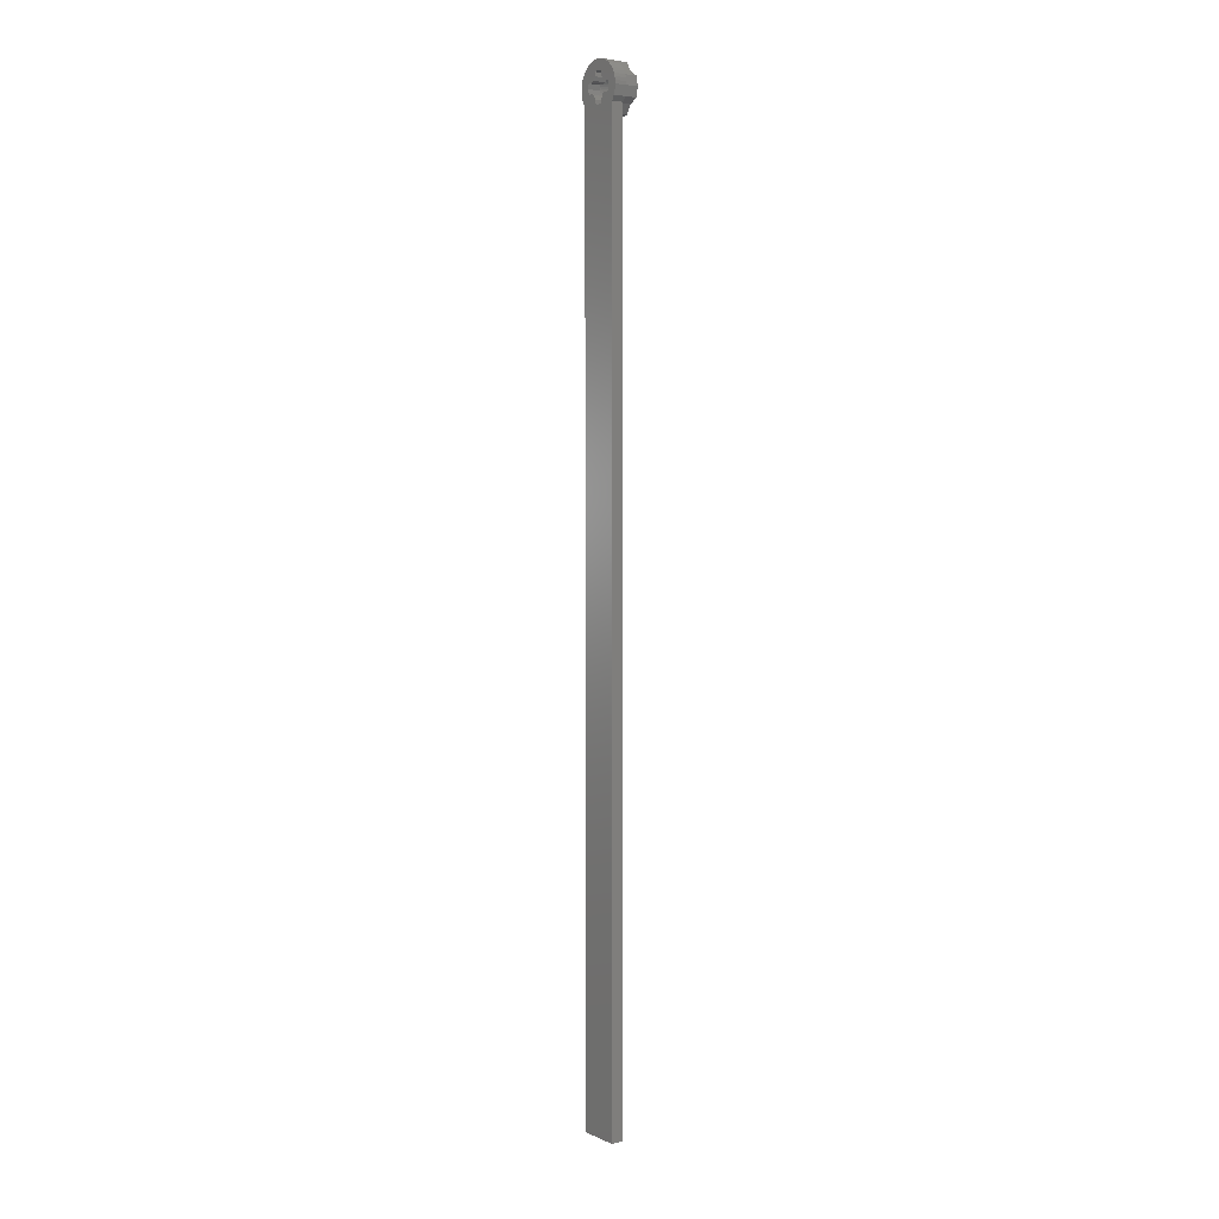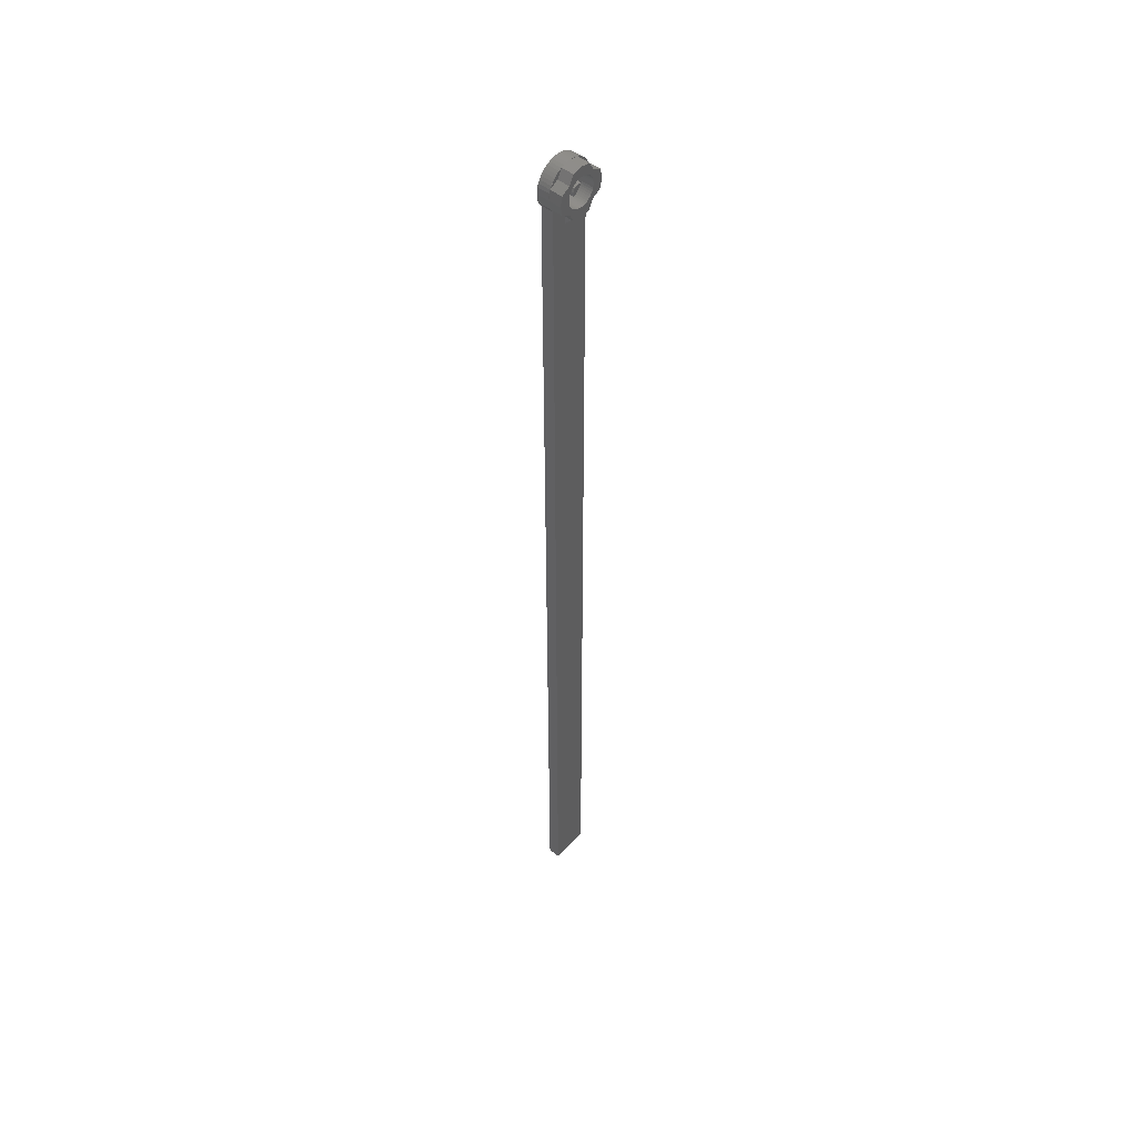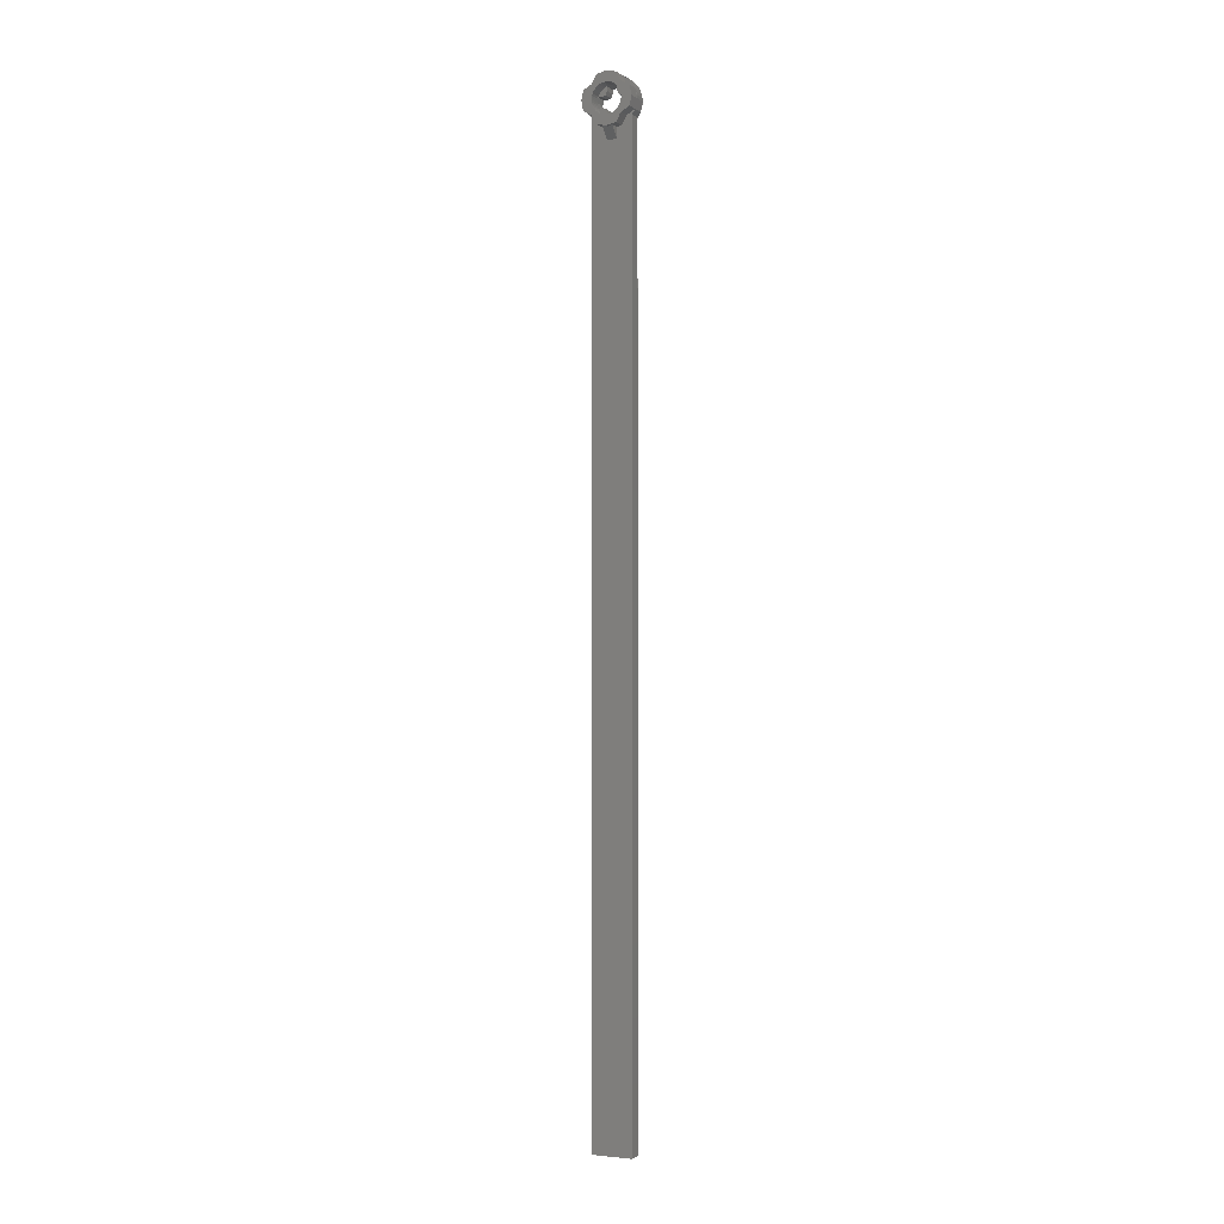
<metadata>
{"format":"stl","ext":"stl","renderer":"f3d","projection":"perspective","resolution":1024,"background":"white","views":[{"elev":4.9,"azim":143.1,"up":"+Z"},{"elev":49.2,"azim":-139.0,"up":"+Z"},{"elev":-1.4,"azim":-65.6,"up":"+Z"}]}
</metadata>
<code>
# stl→obj: 432 verts, 652 faces
v 4 0.9184 2.217
v 4 2.217 0.9184
v 4 2.078 1.2
v 4 1.2 2.079
v 4 1.904 1.461
v 4 1.461 1.904
v 4 1.697 1.697
v 4 -2.217 0.9184
v 4 -0.9184 2.217
v 4 -1.2 2.078
v 4 -2.079 1.2
v 4 -1.461 1.904
v 4 -1.904 1.461
v 4 -1.697 1.697
v 4 -0.9184 -2.217
v 4 -2.217 -0.9184
v 4 -2.078 -1.2
v 4 -1.2 -2.079
v 4 -1.904 -1.461
v 4 -1.461 -1.904
v 4 -1.697 -1.697
v 4 2.217 -0.9184
v 4 0.9184 -2.217
v 4 1.2 -2.078
v 4 2.079 -1.2
v 4 1.461 -1.904
v 4 1.904 -1.461
v 4 1.697 -1.697
v 4 1 1
v 4 1.6 0.8
v 4 2.241 0.8
v 4 0.8 1.6
v 4 0.8 2.241
v 4 -1 1
v 4 -0.8 1.6
v 4 -0.8 2.241
v 4 -2.241 0.8
v 4 -1.6 0.8
v 4 -1.6 -0.8
v 4 -2.241 -0.8
v 4 -1 -1
v 4 -0.8 -2.241
v 4 -0.8 -1.6
v 4 1 -1
v 4 0.8 -2.241
v 4 0.8 -1.6
v 4 1.6 -0.8
v 4 2.241 -0.8
v 2 0.9184 -2.217
v 2 2.217 -0.9184
v 2 2.078 -1.2
v 2 1.2 -2.079
v 2 1.904 -1.461
v 2 1.461 -1.904
v 2 1.697 -1.697
v 2 -2.217 -0.9184
v 2 -0.9184 -2.217
v 2 -1.2 -2.078
v 2 -2.079 -1.2
v 2 -1.461 -1.904
v 2 -1.904 -1.461
v 2 -1.697 -1.697
v 2 -0.9184 2.217
v 2 -2.217 0.9184
v 2 -2.078 1.2
v 2 -1.2 2.079
v 2 -1.904 1.461
v 2 -1.461 1.904
v 2 -1.697 1.697
v 2 2.217 0.9184
v 2 0.9184 2.217
v 2 1.2 2.078
v 2 2.079 1.2
v 2 1.461 1.904
v 2 1.904 1.461
v 2 1.697 1.697
v 2 1 -1
v 2 1.6 -0.8
v 2 2.241 -0.8
v 2 0.8 -1.6
v 2 0.8 -2.241
v 2 -1 -1
v 2 -0.8 -1.6
v 2 -0.8 -2.241
v 2 -2.241 -0.8
v 2 -1.6 -0.8
v 2 -1.6 0.8
v 2 -2.241 0.8
v 2 -1 1
v 2 -0.8 2.241
v 2 -0.8 1.6
v 2 1 1
v 2 0.8 2.241
v 2 0.8 1.6
v 2 1.6 0.8
v 2 2.241 0.8
v 2 2.4 0
v 4 2.4 0
v 4 0 2.4
v 2 0 2.4
v 4 -2.4 0
v 2 -2.4 0
v 4 0 -2.4
v 2 0 -2.4
v 4 2.379 0.3132
v 4 2.318 0.6211
v 4 2.217 0.9185
v 4 0.6211 2.318
v 4 0.3132 2.379
v 4 0.9185 2.217
v 4 -0.3132 2.379
v 4 -0.6211 2.318
v 4 -0.9185 2.217
v 4 -2.318 0.6211
v 4 -2.379 0.3132
v 4 -2.217 0.9185
v 4 -2.379 -0.3132
v 4 -2.318 -0.6211
v 4 -2.217 -0.9185
v 4 -0.6211 -2.318
v 4 -0.3132 -2.379
v 4 -0.9185 -2.217
v 4 0.3132 -2.379
v 4 0.6211 -2.318
v 4 0.9185 -2.217
v 4 2.318 -0.6211
v 4 2.379 -0.3132
v 4 2.217 -0.9185
v 2 2.318 0.6211
v 2 2.379 0.3132
v 2 2.217 0.9185
v 2 0.3132 2.379
v 2 0.6211 2.318
v 2 0.9185 2.217
v 2 -0.6211 2.318
v 2 -0.3132 2.379
v 2 -0.9185 2.217
v 2 -2.379 0.3132
v 2 -2.318 0.6211
v 2 -2.217 0.9185
v 2 -2.318 -0.6211
v 2 -2.379 -0.3132
v 2 -2.217 -0.9185
v 2 -0.3132 -2.379
v 2 -0.6211 -2.318
v 2 -0.9185 -2.217
v 2 0.6211 -2.318
v 2 0.3132 -2.379
v 2 0.9185 -2.217
v 2 2.379 -0.3132
v 2 2.318 -0.6211
v 2 2.217 -0.9185
v 0 2.379 0.3132
v 0 2.4 0
v 0 2.318 0.6211
v 0 2.217 0.9185
v 0 2.078 1.2
v 2 2.078 1.2
v 0 1.904 1.461
v 0 1.697 1.697
v 0 1.461 1.904
v 0 1.2 2.078
v 0 0.9185 2.217
v 0 0.6211 2.318
v 0 0.3132 2.379
v 0 0 2.4
v 0 -0.3132 2.379
v 0 -0.6211 2.318
v 0 -0.9185 2.217
v 0 -1.2 2.078
v 2 -1.2 2.078
v 0 -1.461 1.904
v 0 -1.697 1.697
v 0 -1.904 1.461
v 0 -2.078 1.2
v 0 -2.217 0.9185
v 0 -2.318 0.6211
v 0 -2.379 0.3132
v 0 -2.4 0
v 0 -2.379 -0.3132
v 0 -2.318 -0.6211
v 0 -2.217 -0.9185
v 0 -2.078 -1.2
v 2 -2.078 -1.2
v 0 -1.904 -1.461
v 0 -1.697 -1.697
v 0 -1.461 -1.904
v 0 -1.2 -2.078
v 0 -0.9185 -2.217
v 0 -0.6211 -2.318
v 0 -0.3132 -2.379
v 0 0 -2.4
v 0 0.3132 -2.379
v 0 0.6211 -2.318
v 0 0.9185 -2.217
v 0 1.2 -2.078
v 2 1.2 -2.078
v 0 1.461 -1.904
v 0 1.697 -1.697
v 0 1.904 -1.461
v 0 2.078 -1.2
v 0 2.217 -0.9185
v 0 2.318 -0.6211
v 0 2.379 -0.3132
v 4 3.2 0
v 4 3.172 0.4176
v 4 3.091 0.8282
v 4 2.957 1.225
v 4 2.771 1.6
v 4 2.539 1.948
v 4 2.263 2.263
v 4 1.948 2.539
v 4 1.6 2.771
v 4 1.2 2.078
v 4 1.225 2.957
v 4 0.8282 3.091
v 4 0.4176 3.172
v 4 0 3.2
v 4 -0.4176 3.172
v 4 -0.8282 3.091
v 4 -1.225 2.957
v 4 -1.6 2.771
v 4 -1.948 2.539
v 4 -2.263 2.263
v 4 -2.539 1.948
v 4 -2.771 1.6
v 4 -2.078 1.2
v 4 -2.957 1.225
v 4 -3.091 0.8282
v 4 -3.172 0.4176
v 4 -3.2 0
v 4 -3.172 -0.4176
v 4 -3.091 -0.8282
v 4 -2.957 -1.225
v 4 -2.771 -1.6
v 4 -2.539 -1.948
v 4 -2.263 -2.263
v 4 -1.948 -2.539
v 4 -1.6 -2.771
v 4 -1.2 -2.078
v 4 -1.225 -2.957
v 4 -0.8282 -3.091
v 4 -0.4176 -3.172
v 4 0 -3.2
v 4 0.4176 -3.172
v 4 0.8282 -3.091
v 4 1.225 -2.957
v 4 1.6 -2.771
v 4 1.948 -2.539
v 4 2.263 -2.263
v 4 2.539 -1.948
v 4 2.771 -1.6
v 4 2.078 -1.2
v 4 2.957 -1.225
v 4 3.091 -0.8282
v 4 3.172 -0.4176
v 4 4 0
v 4 3.966 0.522
v 4 3.864 1.035
v 4 3.696 1.531
v 4 3.464 2
v 4 3.174 2.435
v 4 2.828 2.828
v 4 2.435 3.174
v 4 2 3.464
v 4 1.531 3.696
v 4 1.035 3.864
v 4 0.522 3.966
v 4 0 4
v 4 -0.522 3.966
v 4 -1.035 3.864
v 4 -1.531 3.696
v 4 -2 3.464
v 4 -2.435 3.174
v 4 -2.828 2.828
v 4 -3.174 2.435
v 4 -3.464 2
v 4 -3.696 1.531
v 4 -3.864 1.035
v 4 -3.966 0.522
v 4 -4 0
v 4 -3.966 -0.522
v 4 -3.864 -1.035
v 4 -3.696 -1.531
v 4 -3.464 -2
v 4 -3.174 -2.435
v 4 -2.828 -2.828
v 4 -2.435 -3.174
v 4 -2 -3.464
v 4 -1.531 -3.696
v 4 -1.035 -3.864
v 4 -0.522 -3.966
v 4 0 -4
v 4 0.522 -3.966
v 4 1.035 -3.864
v 4 1.531 -3.696
v 4 2 -3.464
v 4 2.435 -3.174
v 4 2.828 -2.828
v 4 3.174 -2.435
v 4 3.464 -2
v 4 3.696 -1.531
v 4 3.864 -1.035
v 4 3.966 -0.522
v 2 3.966 0.522
v 2 4 0
v 2 3.864 1.035
v 2 3.696 1.531
v 2 3.464 2
v 2 3.174 2.435
v 2 2.828 2.828
v 2 2.435 3.174
v 2 2 3.464
v 2 1.531 3.696
v 2 1.035 3.864
v 2 0.522 3.966
v 2 0 4
v 2 -0.522 3.966
v 2 -1.035 3.864
v 2 -1.531 3.696
v 2 -2 3.464
v 2 -2.435 3.174
v 2 -2.828 2.828
v 2 -3.174 2.435
v 2 -3.464 2
v 2 -3.696 1.531
v 2 -3.864 1.035
v 2 -3.966 0.522
v 2 -4 0
v 2 -3.696 -1.531
v 2 -3.2 -2.272
v 4 -3.2 -2.272
v 2 3.696 -1.531
v 4 3.2 -2.272
v 2 3.2 -2.272
v 0 -4 0
v 0 -3.696 -1.531
v 0 -2.303 -2.303
v 2 -2.303 -2.303
v 0 -1.531 -3.696
v 2 -1.531 -3.696
v 0 0 -4
v 2 0 -4
v 0 1.531 -3.696
v 2 1.531 -3.696
v 0 2.303 -2.303
v 2 2.303 -2.303
v 0 3.696 -1.531
v 0 4 0
v 0 3.696 1.531
v 0 2.303 2.303
v 2 2.303 2.303
v 0 1.531 3.696
v 0 0 4
v 0 -1.531 3.696
v 0 -2.303 2.303
v 2 -2.303 2.303
v 0 -3.696 1.531
v 2 -2.828 -2.828
v 2 2.828 -2.828
v 2 3.2 -4
v 2 2.828 -4
v 2 1.531 -4
v 2 -1.531 -4
v 2 -2.828 -4
v 2 -3.2 -4
v 0 2.217 -0.9184
v 0 0.9184 -2.217
v 0 -0.9184 -2.217
v 0 -2.217 -0.9184
v 0 -2.217 0.9184
v 0 -0.9184 2.217
v 0 0.9184 2.217
v 0 2.217 0.9184
v 4 2.828 -4
v 4 3.2 -4
v 4 1.531 -4
v 4 -1.531 -4
v 4 -2.828 -4
v 4 -3.2 -4
v 2 -0.8 -5.6
v 2 -0.8 -3.841
v 0.4 -0.8 -3.841
v 2 0.8 -5.6
v 0.4 0.8 -3.841
v 2 0.8 -3.841
v 0.5448 0 -4
v 2 0 -5.6
v 2 -3.2 -152.8
v 4 -3.2 -152.8
v 4 3.2 -152.8
v 2 3.2 -152.8
v 2 3.2 -18.8
v 2 -3.2 -18.8
v 2 3.2 -32.8
v 2 -3.2 -32.8
v 2 3.2 -46.8
v 2 -3.2 -46.8
v 2 3.2 -60.8
v 2 -3.2 -60.8
v 2 3.2 -74.8
v 2 -3.2 -74.8
v 2 3.2 -88.8
v 2 -3.2 -88.8
v 2 3.2 -102.8
v 2 -3.2 -102.8
v 2 3.2 -116.8
v 2 -3.2 -116.8
v 2 3.2 -130.8
v 2 -3.2 -130.8
v 2 3.2 -144.8
v 2 -3.2 -144.8
v 4 -3.2 -18.8
v 4 3.2 -18.8
v 4 -3.2 -32.8
v 4 3.2 -32.8
v 4 -3.2 -46.8
v 4 3.2 -46.8
v 4 -3.2 -60.8
v 4 3.2 -60.8
v 4 -3.2 -74.8
v 4 3.2 -74.8
v 4 -3.2 -88.8
v 4 3.2 -88.8
v 4 -3.2 -102.8
v 4 3.2 -102.8
v 4 -3.2 -116.8
v 4 3.2 -116.8
v 4 -3.2 -130.8
v 4 3.2 -130.8
v 4 -3.2 -144.8
v 4 3.2 -144.8
f 1 2 3
f 3 4 1
f 4 3 5
f 5 6 4
f 6 5 7
f 8 9 10
f 10 11 8
f 11 10 12
f 12 13 11
f 13 12 14
f 15 16 17
f 17 18 15
f 18 17 19
f 19 20 18
f 20 19 21
f 22 23 24
f 24 25 22
f 25 24 26
f 26 27 25
f 27 26 28
f 2 1 29
f 29 30 31
f 31 2 29
f 32 29 1
f 1 33 32
f 34 9 8
f 34 35 36
f 36 9 34
f 37 38 34
f 34 8 37
f 39 40 16
f 16 41 39
f 16 15 41
f 15 42 43
f 43 41 15
f 23 22 44
f 45 23 44
f 44 46 45
f 47 44 22
f 22 48 47
f 49 50 51
f 51 52 49
f 52 51 53
f 53 54 52
f 54 53 55
f 56 57 58
f 58 59 56
f 59 58 60
f 60 61 59
f 61 60 62
f 63 64 65
f 65 66 63
f 66 65 67
f 67 68 66
f 68 67 69
f 70 71 72
f 72 73 70
f 73 72 74
f 74 75 73
f 75 74 76
f 50 49 77
f 77 78 79
f 79 50 77
f 80 77 49
f 49 81 80
f 82 57 56
f 82 83 84
f 84 57 82
f 85 86 82
f 82 56 85
f 87 88 64
f 64 89 87
f 64 63 89
f 63 90 91
f 91 89 63
f 71 70 92
f 93 71 92
f 92 94 93
f 95 92 70
f 70 96 95
f 97 98 31
f 31 96 97
f 95 96 31
f 31 30 95
f 95 30 29
f 29 92 95
f 92 29 32
f 32 94 92
f 94 32 33
f 33 93 94
f 33 99 100
f 100 93 33
f 100 99 36
f 36 90 100
f 91 90 36
f 36 35 91
f 91 35 34
f 34 89 91
f 89 34 38
f 38 87 89
f 87 38 37
f 37 88 87
f 88 37 101
f 101 102 88
f 102 101 40
f 40 85 102
f 85 40 39
f 39 86 85
f 86 39 41
f 41 82 86
f 82 41 43
f 43 83 82
f 83 43 42
f 42 84 83
f 42 103 104
f 104 84 42
f 104 103 45
f 45 81 104
f 81 45 46
f 46 80 81
f 80 46 44
f 44 77 80
f 77 44 47
f 47 78 77
f 78 47 48
f 48 79 78
f 79 48 98
f 98 97 79
f 98 105 106
f 106 107 98
f 99 108 109
f 108 99 110
f 99 111 112
f 112 113 99
f 101 114 115
f 114 101 116
f 101 117 118
f 118 119 101
f 103 120 121
f 120 103 122
f 103 123 124
f 124 125 103
f 98 126 127
f 126 98 128
f 97 129 130
f 129 97 131
f 100 132 133
f 133 134 100
f 100 135 136
f 135 100 137
f 102 138 139
f 139 140 102
f 102 141 142
f 141 102 143
f 104 144 145
f 145 146 104
f 104 147 148
f 147 104 149
f 97 150 151
f 151 152 97
f 153 154 97
f 97 130 153
f 155 153 130
f 130 129 155
f 156 155 129
f 129 131 156
f 157 156 131
f 131 158 157
f 159 157 158
f 158 75 159
f 160 159 75
f 75 76 160
f 161 160 76
f 76 74 161
f 162 161 74
f 74 72 162
f 163 162 72
f 72 134 163
f 164 163 134
f 134 133 164
f 165 164 133
f 133 132 165
f 166 165 132
f 132 100 166
f 167 166 100
f 100 136 167
f 168 167 136
f 136 135 168
f 169 168 135
f 135 137 169
f 170 169 137
f 137 171 170
f 172 170 171
f 171 68 172
f 173 172 68
f 68 69 173
f 174 173 69
f 69 67 174
f 175 174 67
f 67 65 175
f 176 175 65
f 65 140 176
f 177 176 140
f 140 139 177
f 178 177 139
f 139 138 178
f 179 178 138
f 138 102 179
f 180 179 102
f 102 142 180
f 181 180 142
f 142 141 181
f 182 181 141
f 141 143 182
f 183 182 143
f 143 184 183
f 185 183 184
f 184 61 185
f 186 185 61
f 61 62 186
f 187 186 62
f 62 60 187
f 188 187 60
f 60 58 188
f 189 188 58
f 58 146 189
f 190 189 146
f 146 145 190
f 191 190 145
f 145 144 191
f 192 191 144
f 144 104 192
f 193 192 104
f 104 148 193
f 194 193 148
f 148 147 194
f 195 194 147
f 147 149 195
f 196 195 149
f 149 197 196
f 198 196 197
f 197 54 198
f 199 198 54
f 54 55 199
f 200 199 55
f 55 53 200
f 201 200 53
f 53 51 201
f 202 201 51
f 51 152 202
f 203 202 152
f 152 151 203
f 204 203 151
f 151 150 204
f 154 204 150
f 150 97 154
f 205 206 105
f 105 98 205
f 206 207 106
f 106 105 206
f 207 208 107
f 107 106 207
f 208 209 3
f 3 107 208
f 209 210 5
f 5 3 209
f 210 211 7
f 7 5 210
f 211 212 6
f 6 7 211
f 212 213 214
f 214 6 212
f 213 215 110
f 110 214 213
f 215 216 108
f 108 110 215
f 216 217 109
f 109 108 216
f 217 218 99
f 99 109 217
f 218 219 111
f 111 99 218
f 219 220 112
f 112 111 219
f 220 221 113
f 113 112 220
f 221 222 10
f 10 113 221
f 222 223 12
f 12 10 222
f 223 224 14
f 14 12 223
f 224 225 13
f 13 14 224
f 225 226 227
f 227 13 225
f 226 228 116
f 116 227 226
f 228 229 114
f 114 116 228
f 229 230 115
f 115 114 229
f 230 231 101
f 101 115 230
f 231 232 117
f 117 101 231
f 232 233 118
f 118 117 232
f 233 234 119
f 119 118 233
f 234 235 17
f 17 119 234
f 235 236 19
f 19 17 235
f 236 237 21
f 21 19 236
f 237 238 20
f 20 21 237
f 238 239 240
f 240 20 238
f 239 241 122
f 122 240 239
f 241 242 120
f 120 122 241
f 242 243 121
f 121 120 242
f 243 244 103
f 103 121 243
f 244 245 123
f 123 103 244
f 245 246 124
f 124 123 245
f 246 247 125
f 125 124 246
f 247 248 24
f 24 125 247
f 248 249 26
f 26 24 248
f 249 250 28
f 28 26 249
f 250 251 27
f 27 28 250
f 251 252 253
f 253 27 251
f 252 254 128
f 128 253 252
f 254 255 126
f 126 128 254
f 255 256 127
f 127 126 255
f 256 205 98
f 98 127 256
f 257 258 206
f 206 205 257
f 258 259 207
f 207 206 258
f 259 260 208
f 208 207 259
f 260 261 209
f 209 208 260
f 261 262 210
f 210 209 261
f 262 263 211
f 211 210 262
f 263 264 212
f 212 211 263
f 264 265 213
f 213 212 264
f 265 266 215
f 215 213 265
f 266 267 216
f 216 215 266
f 267 268 217
f 217 216 267
f 268 269 218
f 218 217 268
f 269 270 219
f 219 218 269
f 270 271 220
f 220 219 270
f 271 272 221
f 221 220 271
f 272 273 222
f 222 221 272
f 273 274 223
f 223 222 273
f 274 275 224
f 224 223 274
f 275 276 225
f 225 224 275
f 276 277 226
f 226 225 276
f 277 278 228
f 228 226 277
f 278 279 229
f 229 228 278
f 279 280 230
f 230 229 279
f 280 281 231
f 231 230 280
f 281 282 232
f 232 231 281
f 282 283 233
f 233 232 282
f 283 284 234
f 234 233 283
f 284 285 235
f 235 234 284
f 285 286 236
f 236 235 285
f 286 287 237
f 237 236 286
f 287 288 238
f 238 237 287
f 288 289 239
f 239 238 288
f 289 290 241
f 241 239 289
f 290 291 242
f 242 241 290
f 291 292 243
f 243 242 291
f 292 293 244
f 244 243 292
f 293 294 245
f 245 244 293
f 294 295 246
f 246 245 294
f 295 296 247
f 247 246 295
f 296 297 248
f 248 247 296
f 297 298 249
f 249 248 297
f 298 299 250
f 250 249 298
f 299 300 251
f 251 250 299
f 300 301 252
f 252 251 300
f 301 302 254
f 254 252 301
f 302 303 255
f 255 254 302
f 303 304 256
f 256 255 303
f 304 257 205
f 205 256 304
f 305 257 306
f 257 305 258
f 307 258 305
f 258 307 259
f 308 259 307
f 259 308 260
f 309 260 308
f 260 309 261
f 310 261 309
f 261 310 262
f 311 262 310
f 262 311 263
f 312 263 311
f 263 312 264
f 313 264 312
f 264 313 265
f 314 265 313
f 265 314 266
f 315 266 314
f 266 315 267
f 316 267 315
f 267 316 268
f 317 268 316
f 268 317 269
f 318 269 317
f 269 318 270
f 319 270 318
f 270 319 271
f 320 271 319
f 271 320 272
f 321 272 320
f 272 321 273
f 322 273 321
f 273 322 274
f 323 274 322
f 274 323 275
f 324 275 323
f 275 324 276
f 325 276 324
f 276 325 277
f 326 277 325
f 277 326 278
f 327 278 326
f 278 327 279
f 328 279 327
f 279 328 280
f 329 280 328
f 280 329 281
f 329 330 284
f 284 281 329
f 330 331 332
f 332 284 330
f 306 257 302
f 302 333 306
f 333 302 334
f 334 335 333
f 336 337 330
f 330 329 336
f 337 338 339
f 339 330 337
f 338 340 341
f 341 339 338
f 340 342 343
f 343 341 340
f 342 344 345
f 345 343 342
f 344 346 347
f 347 345 344
f 346 348 333
f 333 347 346
f 348 349 306
f 306 333 348
f 349 350 308
f 308 306 349
f 350 351 352
f 352 308 350
f 351 353 314
f 314 352 351
f 353 354 317
f 317 314 353
f 354 355 320
f 320 317 354
f 355 356 357
f 357 320 355
f 356 358 326
f 326 357 356
f 358 336 329
f 329 326 358
f 330 339 359
f 359 339 341
f 345 347 360
f 360 347 333
f 308 352 311
f 311 352 314
f 320 357 323
f 323 357 326
f 360 335 361
f 361 362 360
f 345 360 362
f 362 363 345
f 343 345 363
f 343 364 341
f 341 364 365
f 365 359 341
f 359 365 366
f 366 331 359
f 154 349 348
f 348 367 154
f 367 348 346
f 346 199 367
f 199 346 344
f 344 368 199
f 368 344 342
f 342 192 368
f 192 342 340
f 340 369 192
f 369 340 338
f 338 186 369
f 186 338 337
f 337 370 186
f 370 337 336
f 336 179 370
f 179 336 358
f 358 371 179
f 371 358 356
f 356 173 371
f 173 356 355
f 355 372 173
f 372 355 354
f 354 166 372
f 166 354 353
f 353 373 166
f 373 353 351
f 351 160 373
f 160 351 350
f 350 374 160
f 374 350 349
f 349 154 374
f 299 375 376
f 376 334 299
f 296 377 375
f 375 299 296
f 293 377 296
f 293 290 378
f 290 287 379
f 379 378 290
f 287 332 380
f 380 379 287
f 381 382 383
f 384 385 386
f 387 388 381
f 381 383 387
f 387 385 384
f 384 388 387
f 332 331 389
f 389 390 332
f 334 391 392
f 392 335 334
f 389 392 391
f 391 390 389
f 366 361 393
f 393 394 366
f 394 393 395
f 395 396 394
f 396 395 397
f 397 398 396
f 398 397 399
f 399 400 398
f 400 399 401
f 401 402 400
f 402 401 403
f 403 404 402
f 404 403 405
f 405 406 404
f 406 405 407
f 407 408 406
f 408 407 409
f 409 410 408
f 410 409 411
f 411 412 410
f 412 411 392
f 392 389 412
f 380 413 414
f 414 376 380
f 413 415 416
f 416 414 413
f 415 417 418
f 418 416 415
f 417 419 420
f 420 418 417
f 419 421 422
f 422 420 419
f 421 423 424
f 424 422 421
f 423 425 426
f 426 424 423
f 425 427 428
f 428 426 425
f 427 429 430
f 430 428 427
f 429 431 432
f 432 430 429
f 431 390 391
f 391 432 431

</code>
